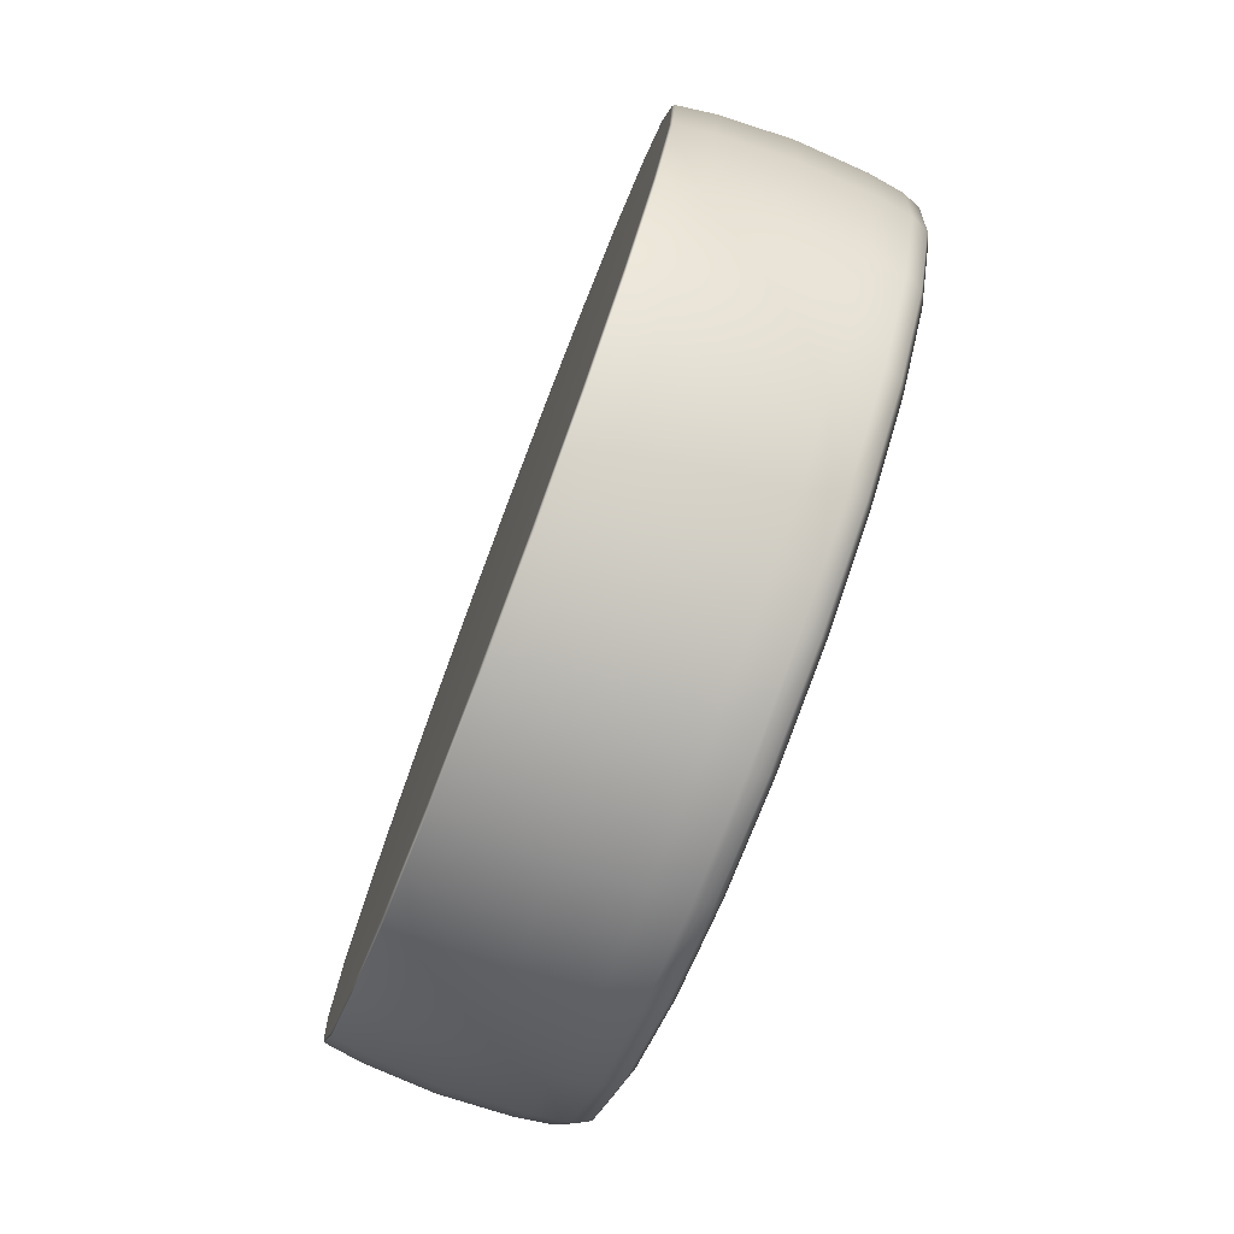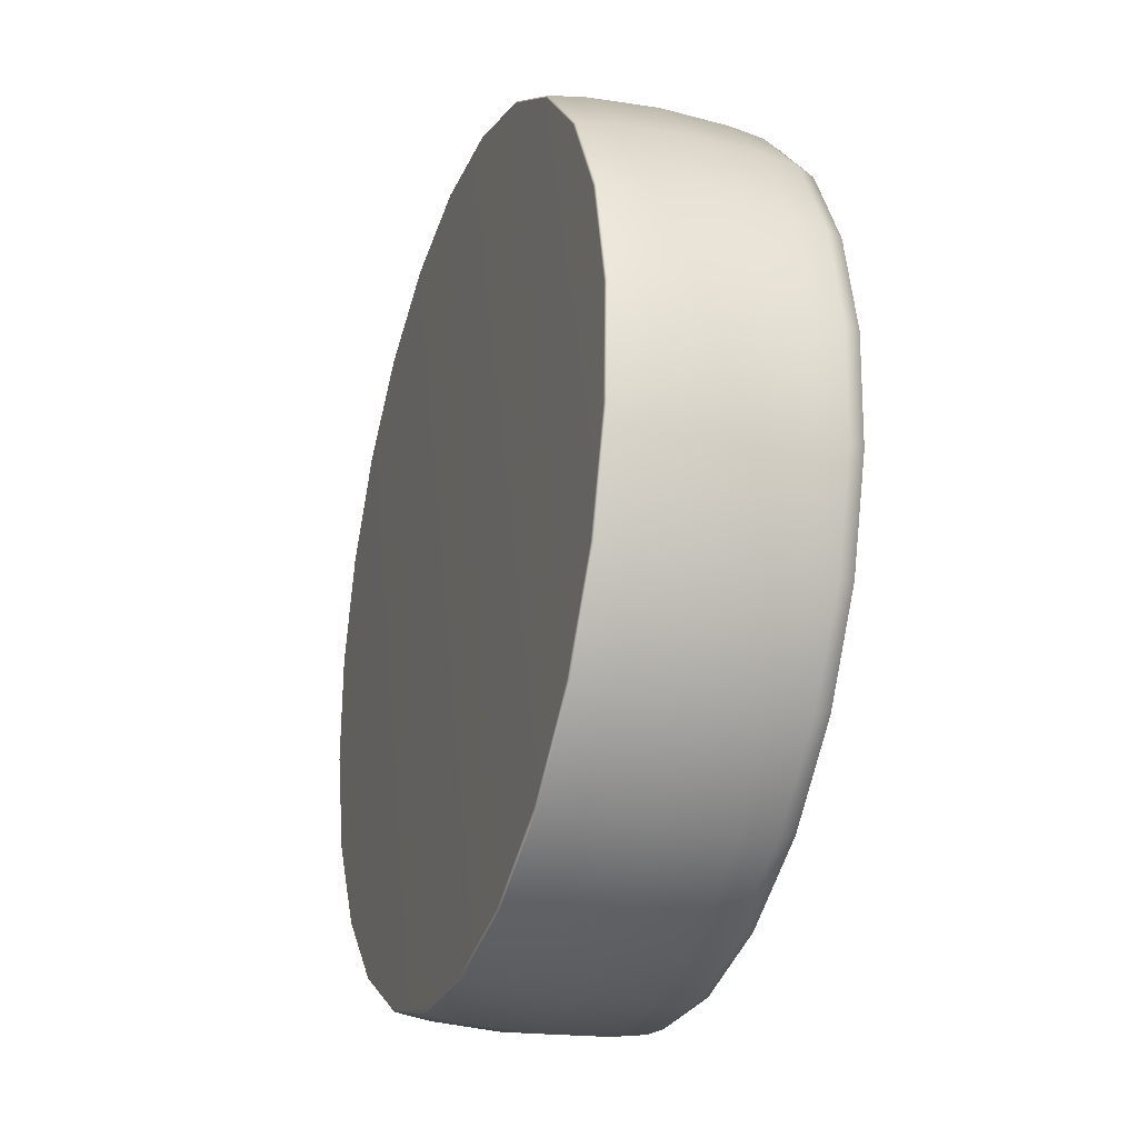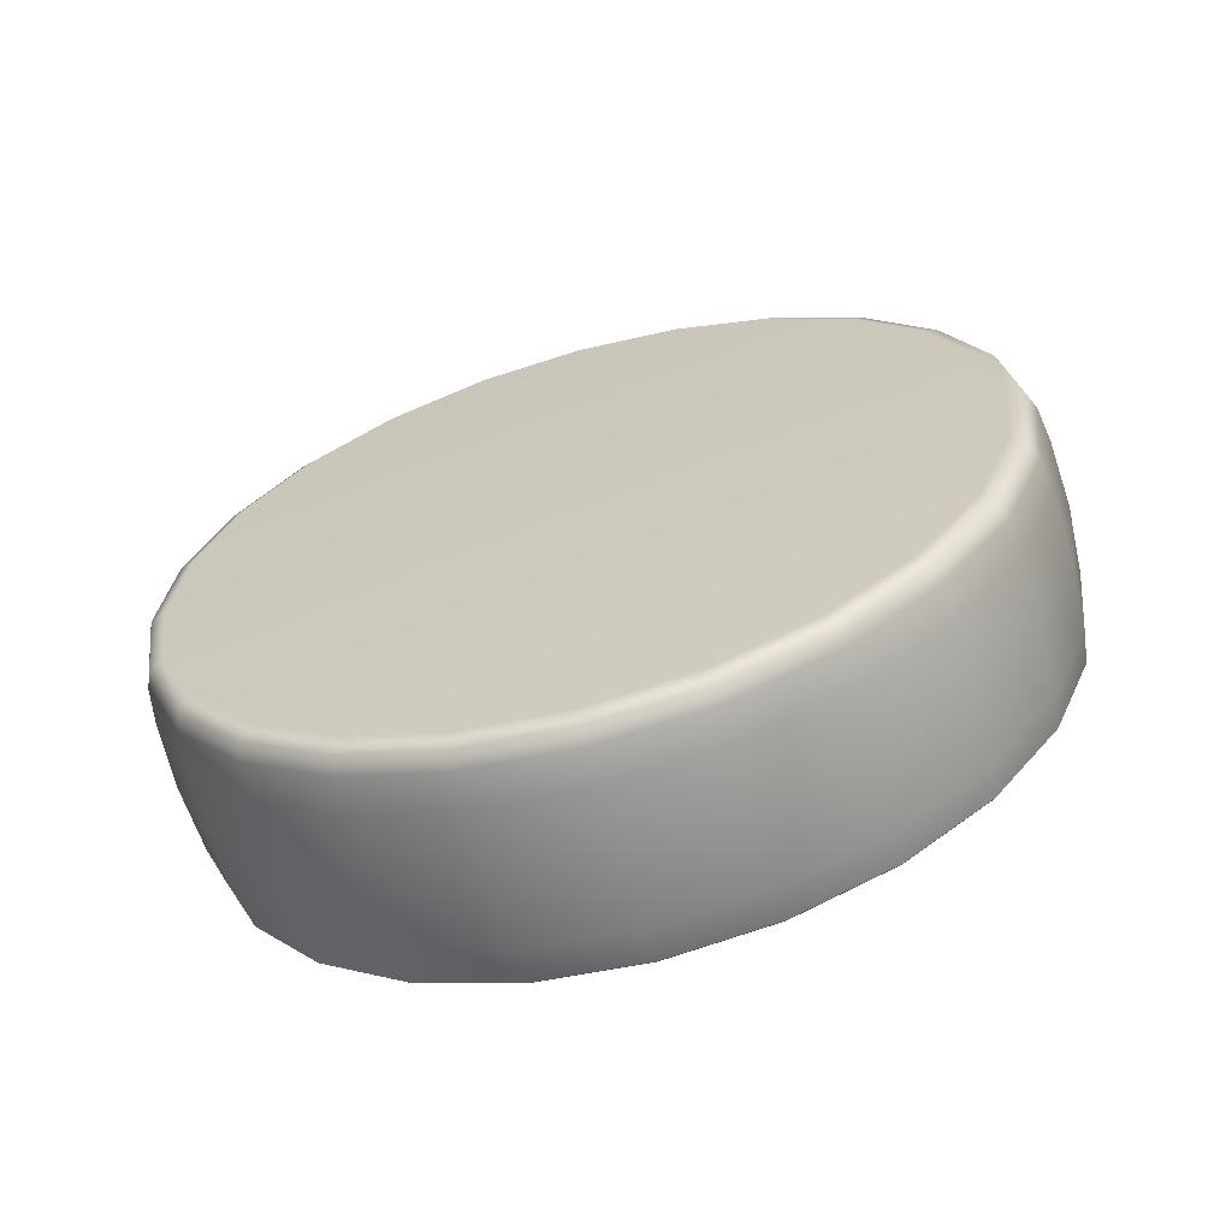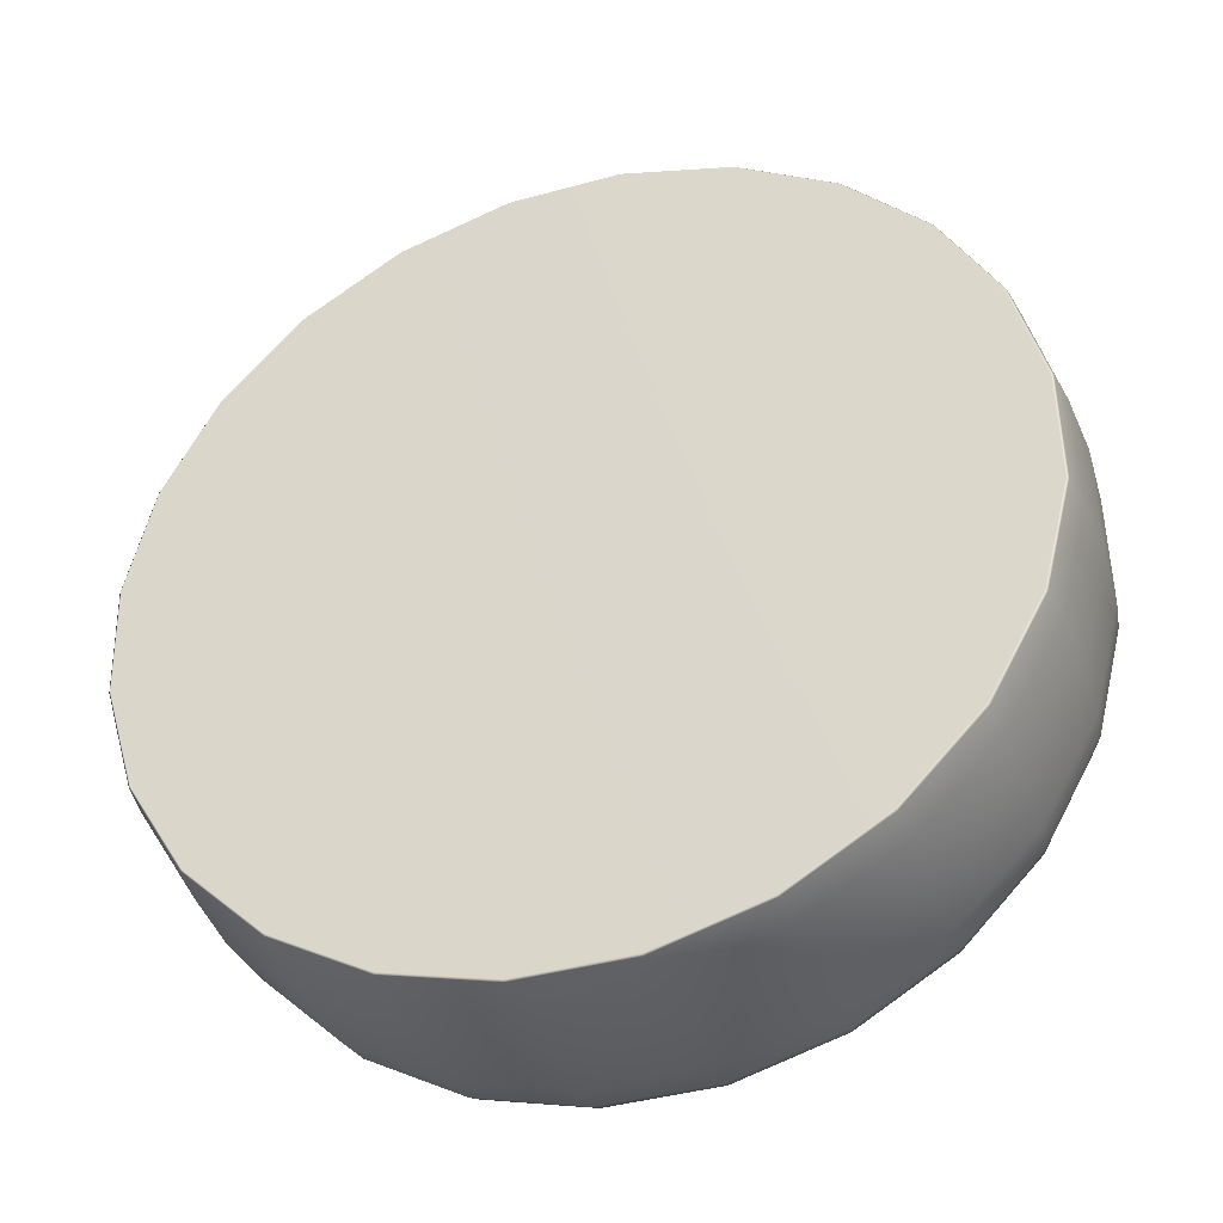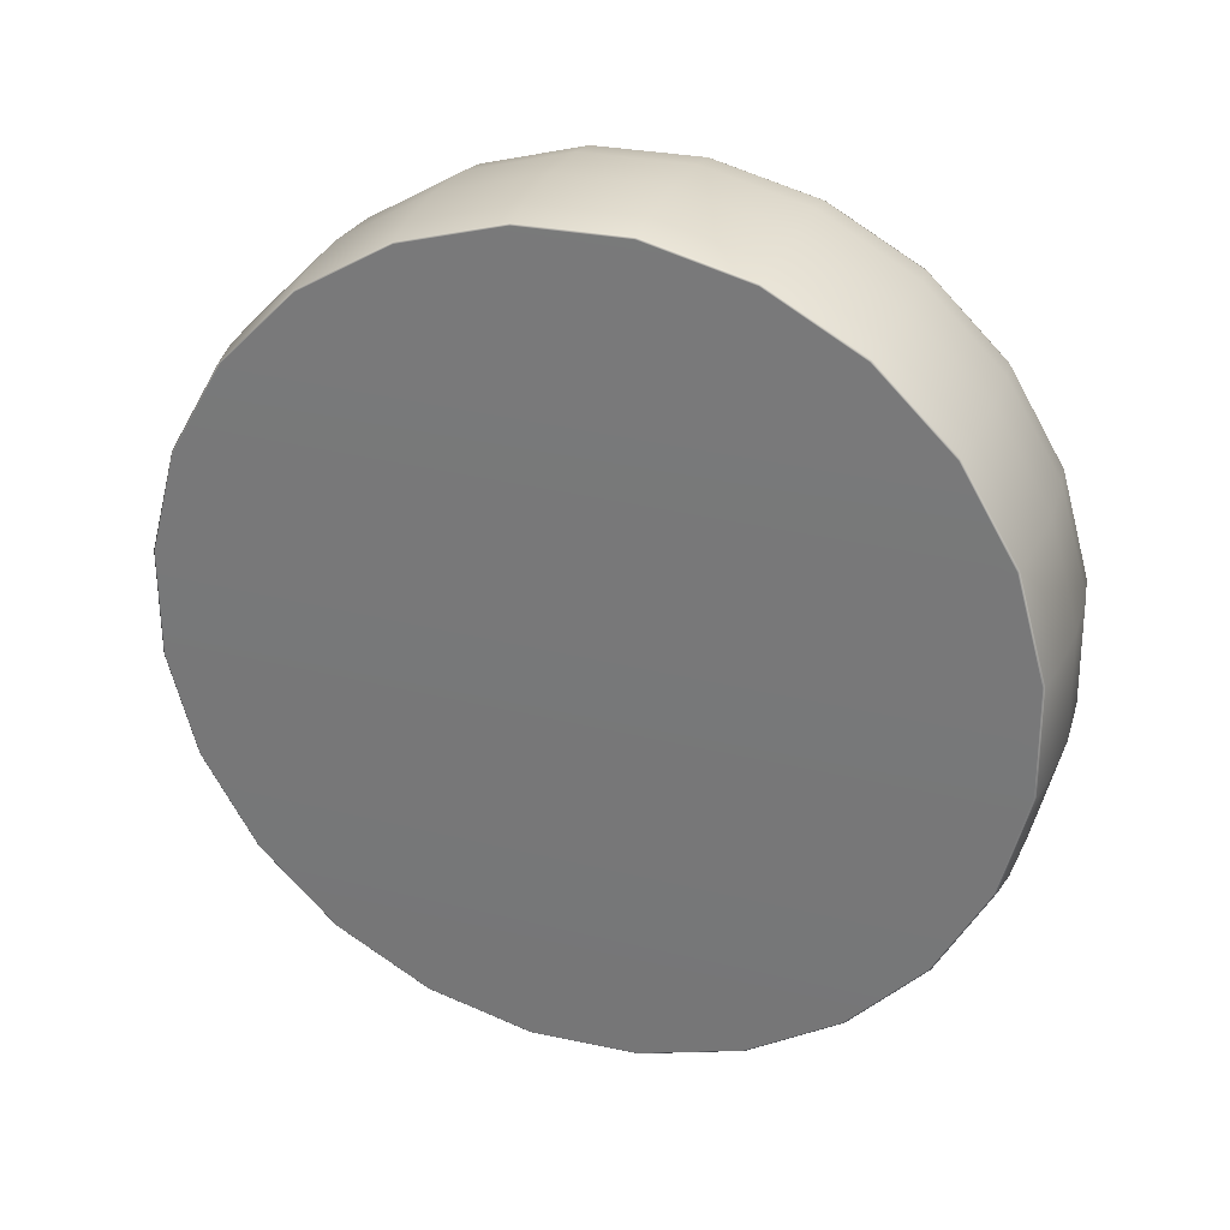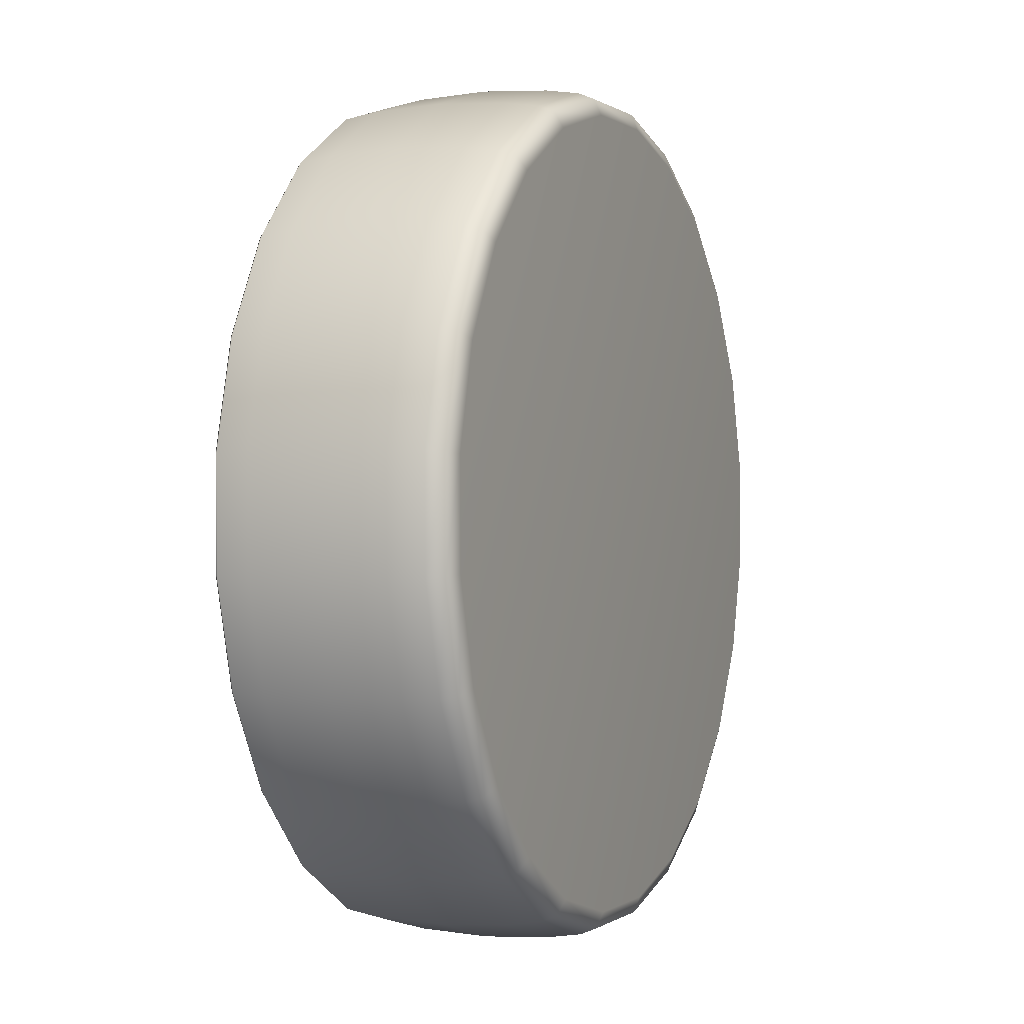
<metadata>
{"format":"obj","ext":"obj","renderer":"f3d","projection":"perspective","resolution":1024,"background":"white","views":[{"elev":38.8,"azim":108.4,"up":"+Z"},{"elev":58.2,"azim":96.9,"up":"+Z"},{"elev":12.8,"azim":-105.3,"up":"+Y"},{"elev":-18.2,"azim":28.4,"up":"+Z"},{"elev":-70.4,"azim":140.0,"up":"+Y"},{"elev":-54.8,"azim":112.6,"up":"+Z"}]}
</metadata>
<code>
g default
v 0.8222 -0.08359 -0.3341
v 0.6929 0.76 -0.6198
v 2.302 0.783 -0.9962
v 2.267 0.8409 -1.01
v 2.201 0.8614 -1.003
v 2.158 0.6331 -1.374
v 2.125 0.6935 -1.381
v 2.065 0.7198 -1.359
v 1.915 0.4862 -1.698
v 1.887 0.5488 -1.7
v 1.836 0.5809 -1.665
v 1.59 0.3521 -1.946
v 1.567 0.4169 -1.945
v 1.528 0.4542 -1.9
v 1.205 0.2401 -2.103
v 1.187 0.3067 -2.098
v 1.164 0.3484 -2.048
v 0.7852 0.1578 -2.156
v 0.7748 0.2257 -2.151
v 0.7679 0.2706 -2.098
v 0.3604 0.1107 -2.103
v 0.3568 0.1795 -2.098
v 0.3664 0.2261 -2.048
v -0.04093 0.1022 -1.946
v -0.03804 0.1711 -1.945
v -0.01278 0.2181 -1.9
v -0.3913 0.1327 -1.698
v -0.3828 0.2011 -1.7
v -0.3439 0.2469 -1.665
v -0.667 0.2003 -1.374
v -0.654 0.2676 -1.381
v -0.6044 0.3108 -1.359
v -0.849 0.3002 -0.9962
v -0.8331 0.3659 -1.01
v -0.7764 0.4052 -1.003
v -0.9251 0.4257 -0.5913
v -0.908 0.4894 -0.6115
v -0.8483 0.5238 -0.6198
v -0.8901 0.5683 -0.1863
v -0.8735 0.6297 -0.213
v -0.8152 0.6585 -0.2372
v -0.7463 0.7182 0.191
v -0.732 0.7771 0.1582
v -0.6794 0.8002 0.1194
v -0.5036 0.8651 0.5151
v -0.4932 0.9217 0.4771
v -0.4499 0.9391 0.4257
v -0.1784 0.9992 0.7637
v -0.1733 1.054 0.7217
v -0.1427 1.066 0.6606
v 0.2071 1.111 0.92
v 0.2059 1.164 0.8755
v 0.2216 1.172 0.8083
v 0.6265 1.194 0.9734
v 0.6186 1.245 0.9279
v 0.6179 1.249 0.8587
v 1.051 1.241 0.92
v 1.037 1.291 0.8755
v 1.019 1.294 0.8083
v 1.453 1.249 0.7637
v 1.431 1.299 0.7217
v 1.399 1.302 0.6606
v 1.803 1.219 0.5151
v 1.776 1.269 0.4771
v 1.73 1.273 0.4257
v 2.079 1.151 0.191
v 2.047 1.203 0.1582
v 1.99 1.209 0.1194
v 2.261 1.051 -0.1863
v 2.226 1.105 -0.213
v 2.162 1.115 -0.2372
v 2.337 0.9255 -0.5913
v 2.301 0.9812 -0.6115
v 2.234 0.9961 -0.6198
v 2.41 0.02323 -0.737
v 2.417 0.03136 -0.7416
v 2.267 -0.1259 -1.112
v 2.273 -0.1185 -1.119
v 2.026 -0.2721 -1.435
v 2.03 -0.2655 -1.443
v 1.702 -0.4055 -1.682
v 1.705 -0.3995 -1.692
v 1.318 -0.517 -1.838
v 1.32 -0.5116 -1.848
v 0.9011 -0.5989 -1.891
v 0.9003 -0.5939 -1.901
v 0.4784 -0.6457 -1.838
v 0.4755 -0.6409 -1.848
v 0.0791 -0.6542 -1.682
v 0.07424 -0.6495 -1.692
v -0.2696 -0.6238 -1.435
v -0.2762 -0.6189 -1.443
v -0.5438 -0.5566 -1.112
v -0.5518 -0.5514 -1.119
v -0.725 -0.4572 -0.737
v -0.7339 -0.4514 -0.7416
v -0.8007 -0.3323 -0.3341
v -0.81 -0.3259 -0.3366
v -0.7659 -0.1904 0.06889
v -0.7749 -0.1834 0.06833
v -0.6228 -0.04129 0.4444
v -0.6311 -0.03348 0.4457
v -0.3812 0.105 0.7668
v -0.3884 0.1135 0.7697
v -0.05767 0.2384 1.014
v -0.06321 0.2475 1.018
v 0.3259 0.3498 1.17
v 0.3222 0.3596 1.175
v 0.7432 0.4317 1.223
v 0.7416 0.4419 1.228
v 1.166 0.4785 1.17
v 1.166 0.4889 1.175
v 1.565 0.487 1.014
v 1.568 0.4975 1.018
v 1.914 0.4566 0.7668
v 1.918 0.4669 0.7697
v 2.188 0.3894 0.4444
v 2.194 0.3994 0.4457
v 2.369 0.29 0.06889
v 2.376 0.2994 0.06833
v 2.445 0.1651 -0.3341
v 2.452 0.1739 -0.3366
v 0.6449 1.073 1.035
v 0.2204 0.9901 0.981
v -0.1697 0.8768 0.8229
v -0.4988 0.7411 0.5712
v -0.7445 0.5923 0.2433
v -0.89 0.4407 -0.1386
v -0.9254 0.2964 -0.5485
v -0.8484 0.1694 -0.9583
v -0.6641 0.06822 -1.34
v -0.3852 -0.000131 -1.668
v -0.03058 -0.03104 -1.92
v 0.3755 -0.0224 -2.078
v 0.8055 0.0252 -2.132
v 1.23 0.1085 -2.078
v 1.62 0.2219 -1.92
v 1.949 0.3576 -1.668
v 2.195 0.5063 -1.34
v 2.34 0.658 -0.9583
v 2.376 0.8022 -0.5485
v 2.299 0.9293 -0.1386
v 2.115 1.03 0.2433
v 1.836 1.099 0.5712
v 1.481 1.13 0.8229
v 1.075 1.121 0.981
v 0.6824 0.8283 1.133
v 0.2544 0.7443 1.078
v -0.1389 0.63 0.9188
v -0.4707 0.4932 0.665
v -0.7184 0.3432 0.3344
v -0.8651 0.1903 -0.05071
v -0.9009 0.0448 -0.4639
v -0.8232 -0.08329 -0.8772
v -0.6374 -0.1853 -1.262
v -0.3562 -0.2542 -1.593
v 0.001385 -0.2854 -1.847
v 0.4109 -0.2766 -2.006
v 0.8444 -0.2287 -2.061
v 1.272 -0.1446 -2.006
v 1.666 -0.03034 -1.847
v 1.998 0.1065 -1.593
v 2.245 0.2564 -1.262
v 2.392 0.4094 -0.8772
v 2.428 0.5548 -0.4639
v 2.35 0.6829 -0.05071
v 2.164 0.7849 0.3344
v 1.883 0.8538 0.665
v 1.525 0.885 0.9188
v 1.116 0.8763 1.078
v 0.7213 0.5744 1.204
v 0.2969 0.4911 1.15
v -0.09322 0.3778 0.9919
v -0.4223 0.2421 0.7403
v -0.668 0.09334 0.4123
v -0.8135 -0.05833 0.03041
v -0.849 -0.2026 -0.3794
v -0.7719 -0.3296 -0.7892
v -0.5877 -0.4308 -1.171
v -0.3087 -0.4991 -1.499
v 0.04588 -0.53 -1.751
v 0.452 -0.5214 -1.909
v 0.882 -0.4738 -1.963
v 1.306 -0.3905 -1.909
v 1.697 -0.2771 -1.751
v 2.026 -0.1415 -1.499
v 2.271 0.007291 -1.171
v 2.417 0.159 -0.7892
v 2.452 0.3032 -0.3794
v 2.375 0.4303 0.03041
v 2.191 0.5314 0.4123
v 1.912 0.5998 0.7403
v 1.557 0.6307 0.9919
v 1.151 0.622 1.15
g FoodLHorn
f 5 8 2
f 8 11 2
f 11 14 2
f 14 17 2
f 17 20 2
f 20 23 2
f 23 26 2
f 26 29 2
f 29 32 2
f 32 35 2
f 35 38 2
f 38 41 2
f 41 44 2
f 44 47 2
f 47 50 2
f 50 53 2
f 53 56 2
f 56 59 2
f 59 62 2
f 62 65 2
f 65 68 2
f 68 71 2
f 71 74 2
f 74 5 2
f 3 4 73 72
f 4 5 74 73
f 5 4 7 8
f 4 3 6 7
f 8 7 10 11
f 7 6 9 10
f 11 10 13 14
f 10 9 12 13
f 14 13 16 17
f 13 12 15 16
f 17 16 19 20
f 16 15 18 19
f 20 19 22 23
f 19 18 21 22
f 23 22 25 26
f 22 21 24 25
f 26 25 28 29
f 25 24 27 28
f 29 28 31 32
f 28 27 30 31
f 32 31 34 35
f 31 30 33 34
f 35 34 37 38
f 34 33 36 37
f 38 37 40 41
f 37 36 39 40
f 41 40 43 44
f 40 39 42 43
f 44 43 46 47
f 43 42 45 46
f 47 46 49 50
f 46 45 48 49
f 50 49 52 53
f 49 48 51 52
f 53 52 55 56
f 52 51 54 55
f 56 55 58 59
f 55 54 57 58
f 59 58 61 62
f 58 57 60 61
f 62 61 64 65
f 61 60 63 64
f 65 64 67 68
f 64 63 66 67
f 68 67 70 71
f 67 66 69 70
f 71 70 73 74
f 70 69 72 73
f 75 76 122 121
f 76 75 77 78
f 78 77 79 80
f 80 79 81 82
f 82 81 83 84
f 84 83 85 86
f 86 85 87 88
f 88 87 89 90
f 90 89 91 92
f 92 91 93 94
f 94 93 95 96
f 96 95 97 98
f 98 97 99 100
f 100 99 101 102
f 102 101 103 104
f 104 103 105 106
f 106 105 107 108
f 108 107 109 110
f 110 109 111 112
f 112 111 113 114
f 114 113 115 116
f 116 115 117 118
f 118 117 119 120
f 120 119 121 122
f 77 75 1
f 79 77 1
f 81 79 1
f 83 81 1
f 85 83 1
f 87 85 1
f 89 87 1
f 91 89 1
f 93 91 1
f 95 93 1
f 97 95 1
f 99 97 1
f 101 99 1
f 103 101 1
f 105 103 1
f 107 105 1
f 109 107 1
f 111 109 1
f 113 111 1
f 115 113 1
f 117 115 1
f 119 117 1
f 121 119 1
f 75 121 1
f 76 78 187 188
f 78 80 186 187
f 80 82 185 186
f 82 84 184 185
f 84 86 183 184
f 86 88 182 183
f 88 90 181 182
f 90 92 180 181
f 92 94 179 180
f 94 96 178 179
f 96 98 177 178
f 98 100 176 177
f 100 102 175 176
f 102 104 174 175
f 104 106 173 174
f 106 108 172 173
f 108 110 171 172
f 110 112 194 171
f 112 114 193 194
f 114 116 192 193
f 116 118 191 192
f 118 120 190 191
f 120 122 189 190
f 122 76 188 189
f 124 123 54 51
f 125 124 51 48
f 126 125 48 45
f 127 126 45 42
f 128 127 42 39
f 129 128 39 36
f 130 129 36 33
f 131 130 33 30
f 132 131 30 27
f 133 132 27 24
f 134 133 24 21
f 135 134 21 18
f 136 135 18 15
f 137 136 15 12
f 138 137 12 9
f 139 138 9 6
f 140 139 6 3
f 141 140 3 72
f 142 141 72 69
f 143 142 69 66
f 144 143 66 63
f 145 144 63 60
f 146 145 60 57
f 123 146 57 54
f 148 147 123 124
f 149 148 124 125
f 150 149 125 126
f 151 150 126 127
f 152 151 127 128
f 153 152 128 129
f 154 153 129 130
f 155 154 130 131
f 156 155 131 132
f 157 156 132 133
f 158 157 133 134
f 159 158 134 135
f 160 159 135 136
f 161 160 136 137
f 162 161 137 138
f 163 162 138 139
f 164 163 139 140
f 165 164 140 141
f 166 165 141 142
f 167 166 142 143
f 168 167 143 144
f 169 168 144 145
f 170 169 145 146
f 147 170 146 123
f 172 171 147 148
f 173 172 148 149
f 174 173 149 150
f 175 174 150 151
f 176 175 151 152
f 177 176 152 153
f 178 177 153 154
f 179 178 154 155
f 180 179 155 156
f 181 180 156 157
f 182 181 157 158
f 183 182 158 159
f 184 183 159 160
f 185 184 160 161
f 186 185 161 162
f 187 186 162 163
f 188 187 163 164
f 189 188 164 165
f 190 189 165 166
f 191 190 166 167
f 192 191 167 168
f 193 192 168 169
f 194 193 169 170
f 171 194 170 147

</code>
